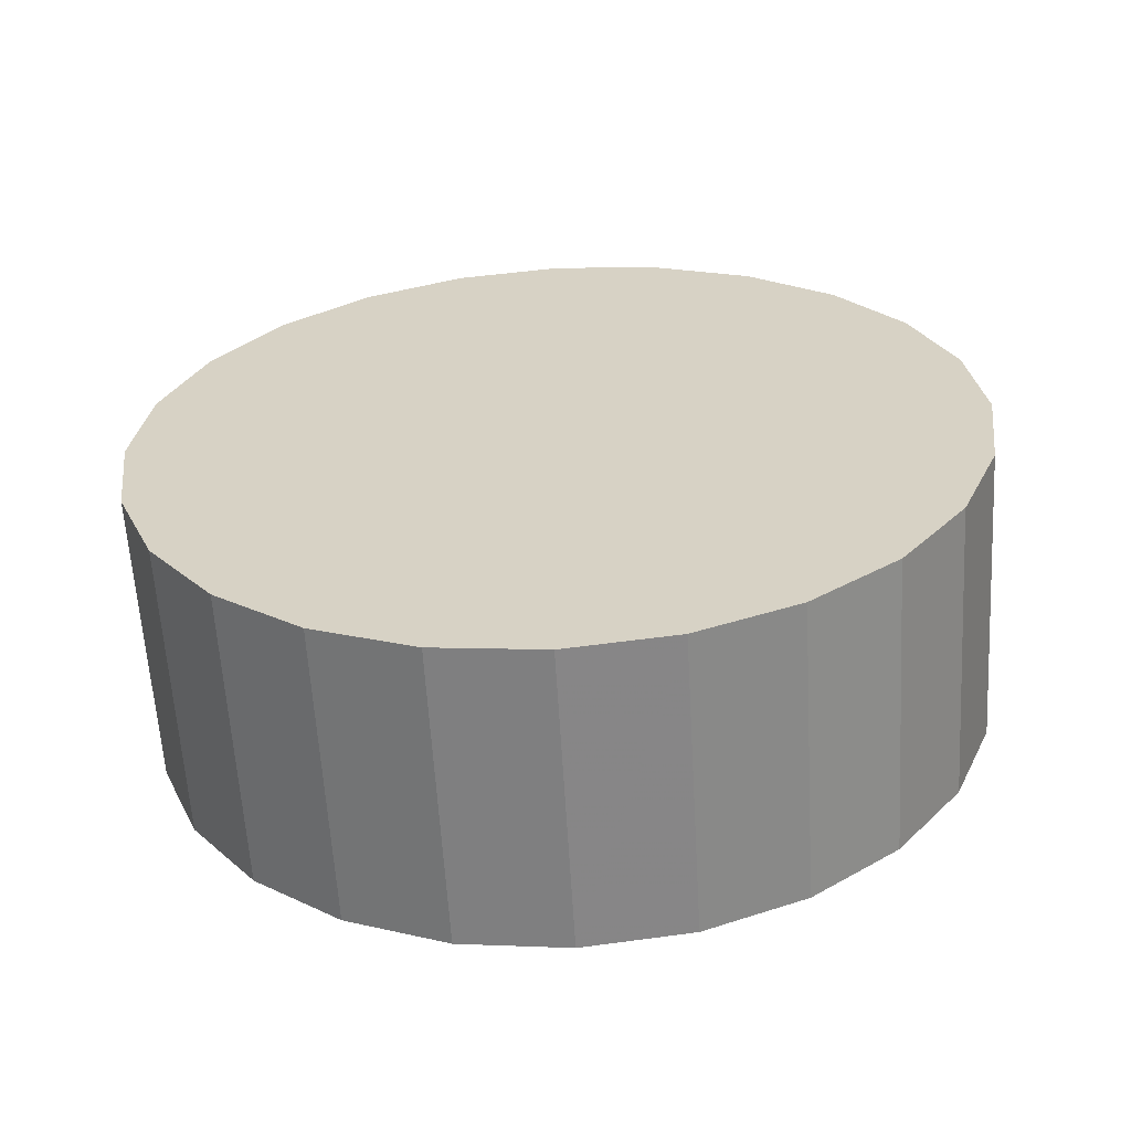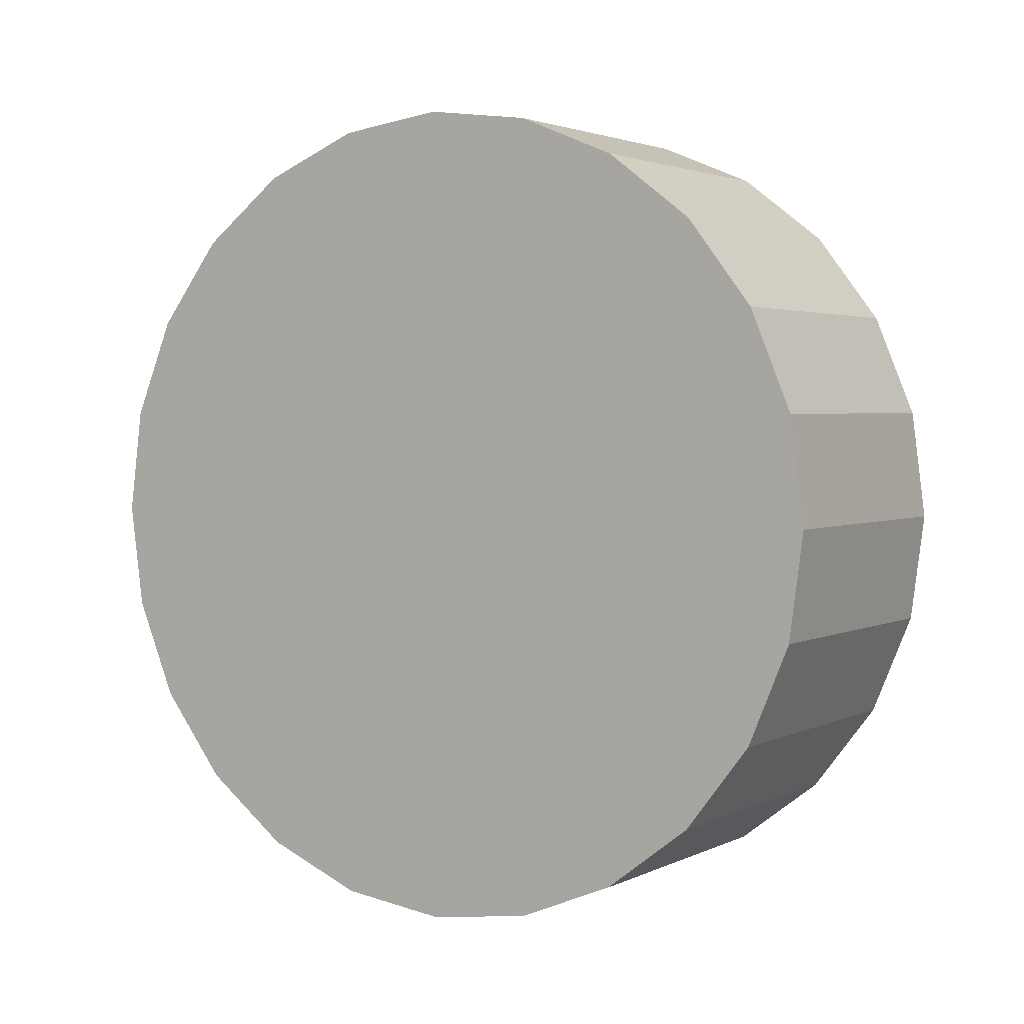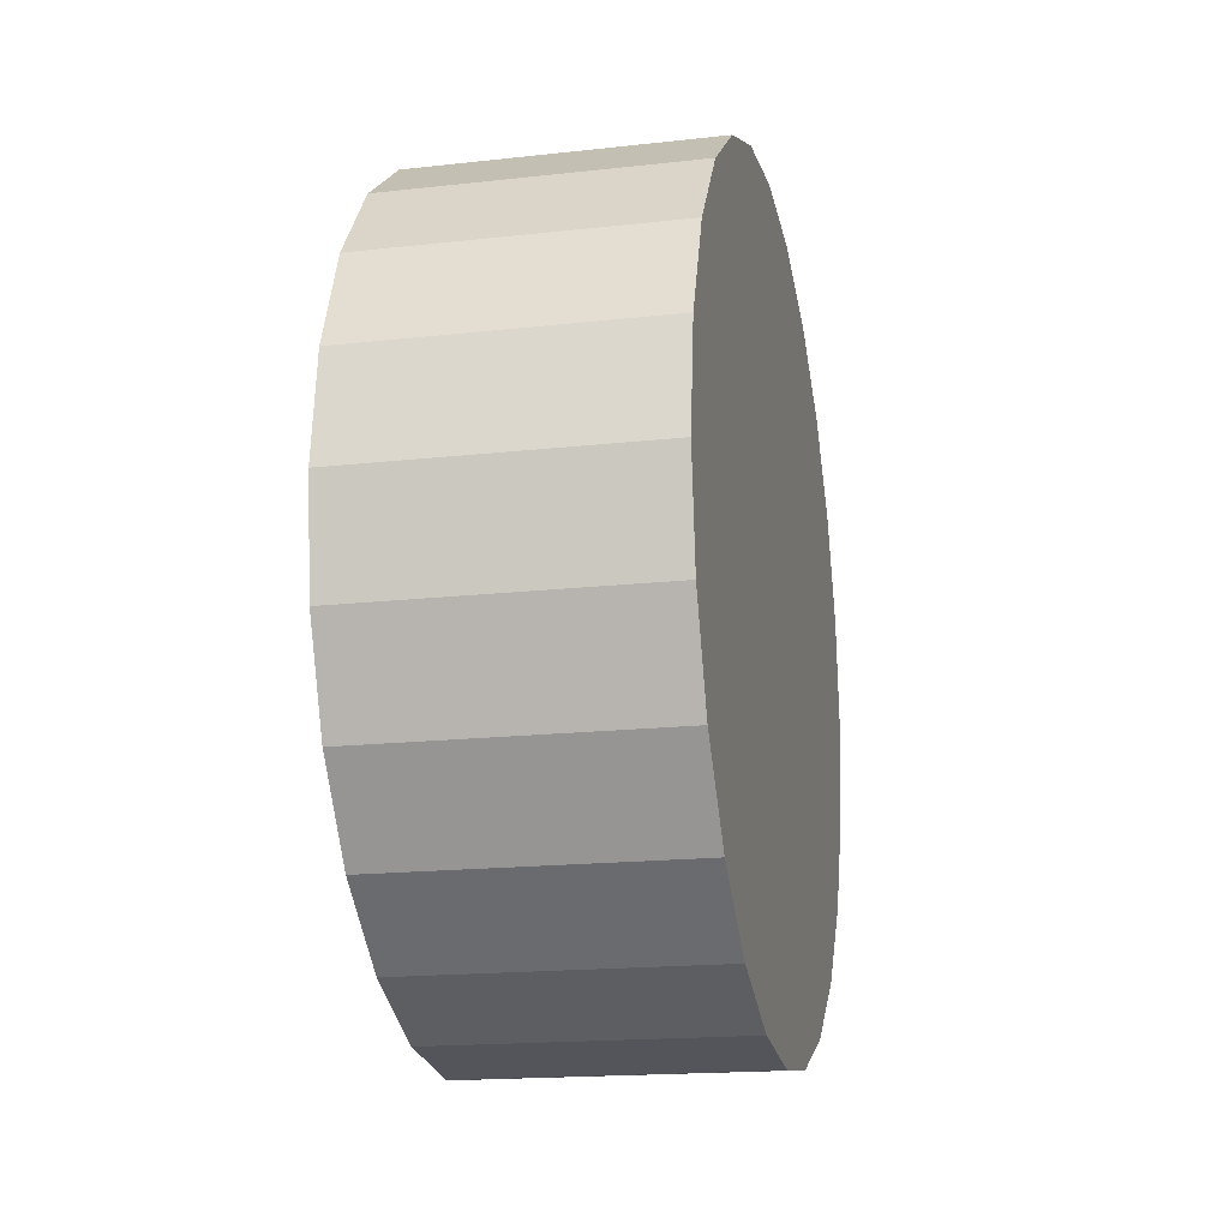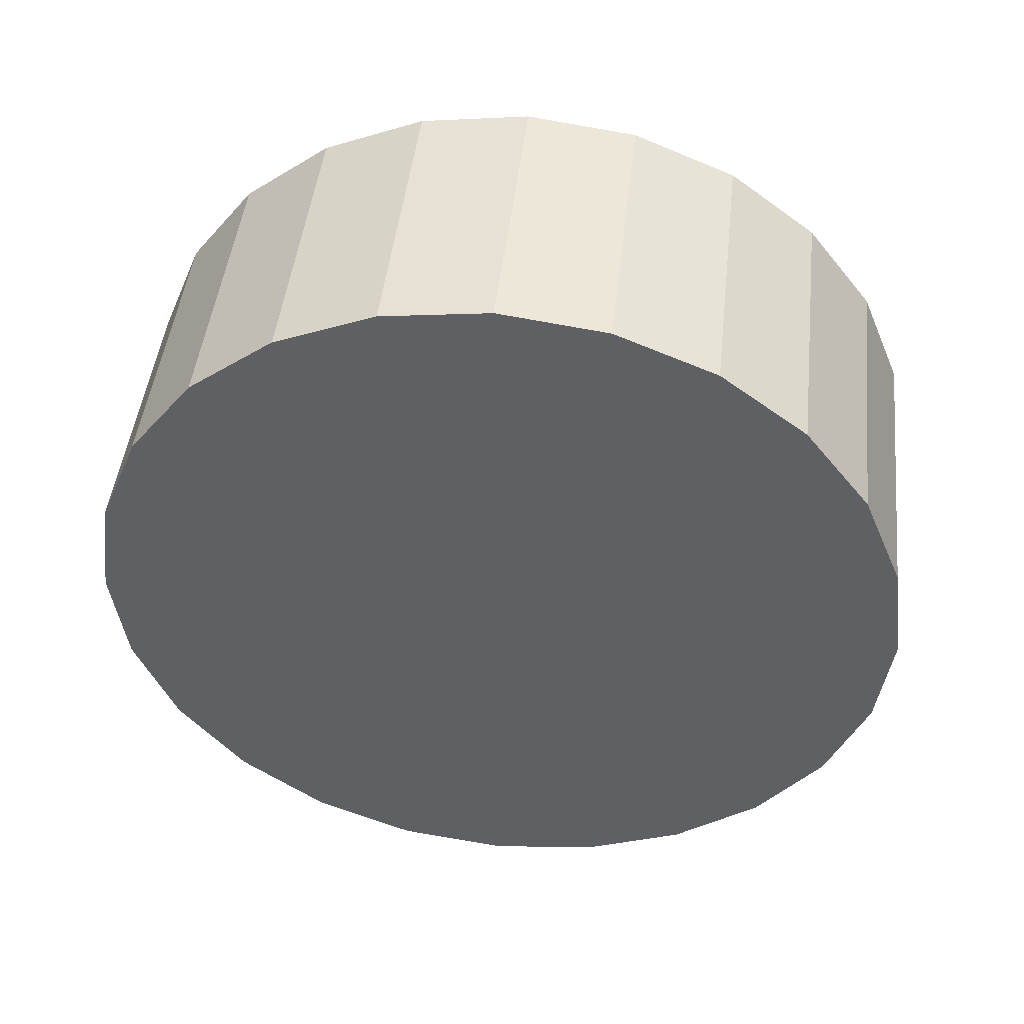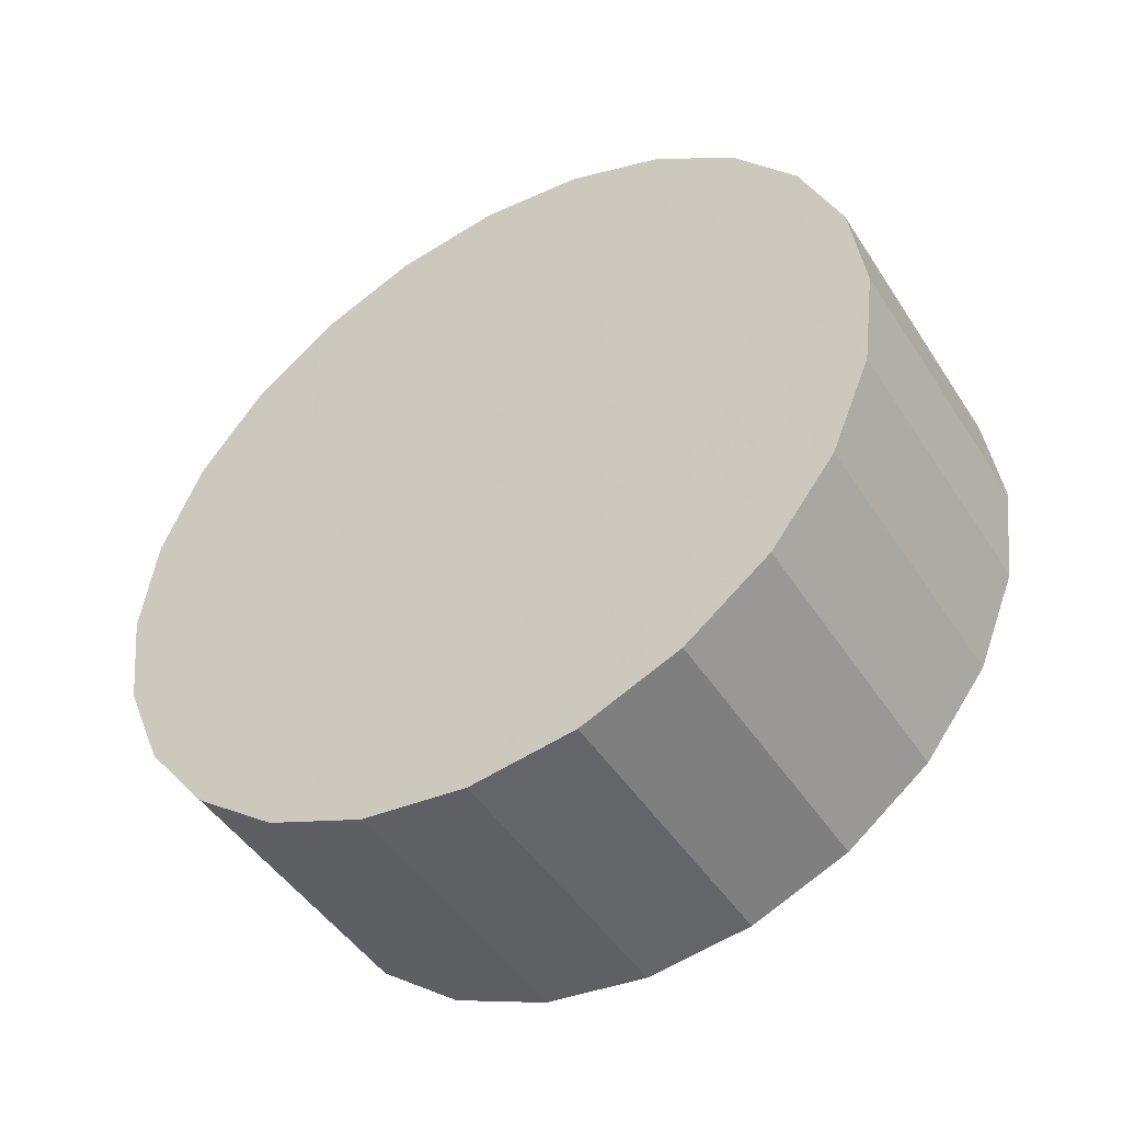
<metadata>
{"format":"obj","ext":"obj","renderer":"f3d","projection":"perspective","resolution":1024,"background":"white","views":[{"elev":-61.4,"azim":93.4,"up":"+Z"},{"elev":2.7,"azim":122.4,"up":"+Y"},{"elev":-17.6,"azim":12.4,"up":"+Y"},{"elev":46.3,"azim":96.3,"up":"+Z"},{"elev":-47.3,"azim":121.4,"up":"+Z"}]}
</metadata>
<code>
v -0.1963 -0.4522 -0.1744
v -0.2487 -0.4407 -0.1593
v -0.1963 -0.4407 -0.1593
v -0.2487 -0.4522 -0.1744
v -0.2487 -0.5224 -0.05279
v -0.2487 -0.5169 -0.118
v -0.2487 -0.5175 -0.1224
v -0.2487 -0.5036 -0.05031
v -0.2487 -0.5152 -0.114
v -0.2487 -0.5126 -0.1106
v -0.2487 -0.5091 -0.1079
v -0.2487 -0.5051 -0.1062
v -0.2487 -0.5008 -0.1057
v -0.2487 -0.4848 -0.05279
v -0.2487 -0.4965 -0.1062
v -0.2487 -0.4925 -0.1079
v -0.2487 -0.489 -0.1106
v -0.2487 -0.4863 -0.114
v -0.2487 -0.4847 -0.118
v -0.2487 -0.4673 -0.06005
v -0.2487 -0.4841 -0.1224
v -0.2487 -0.4673 -0.1859
v -0.2487 -0.4522 -0.1744
v -0.2487 -0.4522 -0.0716
v -0.2487 -0.4407 -0.08665
v -0.2487 -0.4407 -0.1593
v -0.2487 -0.4334 -0.1042
v -0.2487 -0.4334 -0.1418
v -0.2487 -0.431 -0.123
v -0.2487 -0.5738 -0.1042
v -0.2487 -0.5738 -0.1418
v -0.2487 -0.5763 -0.123
v -0.2487 -0.5666 -0.08665
v -0.2487 -0.5666 -0.1593
v -0.2487 -0.555 -0.1744
v -0.2487 -0.555 -0.0716
v -0.2487 -0.54 -0.1859
v -0.2487 -0.54 -0.06005
v -0.2487 -0.5224 -0.1932
v -0.2487 -0.5169 -0.1267
v -0.2487 -0.5036 -0.1956
v -0.2487 -0.5152 -0.1307
v -0.2487 -0.5126 -0.1342
v -0.2487 -0.5091 -0.1368
v -0.2487 -0.5051 -0.1385
v -0.2487 -0.5008 -0.139
v -0.2487 -0.4848 -0.1932
v -0.2487 -0.4965 -0.1385
v -0.2487 -0.4925 -0.1368
v -0.2487 -0.489 -0.1342
v -0.2487 -0.4863 -0.1307
v -0.2487 -0.4847 -0.1267
v -0.2487 -0.4334 -0.1418
v -0.1963 -0.4334 -0.1418
v -0.1963 -0.5738 -0.1418
v -0.1963 -0.5738 -0.1042
v -0.1963 -0.5763 -0.123
v -0.1963 -0.5666 -0.1593
v -0.1963 -0.5666 -0.08665
v -0.1963 -0.555 -0.1744
v -0.1963 -0.555 -0.0716
v -0.1963 -0.54 -0.1859
v -0.1963 -0.54 -0.06005
v -0.1963 -0.5224 -0.1932
v -0.1963 -0.5224 -0.05279
v -0.1963 -0.5036 -0.1956
v -0.1963 -0.5036 -0.05031
v -0.1963 -0.4848 -0.1932
v -0.1963 -0.4848 -0.05279
v -0.1963 -0.4673 -0.1859
v -0.1963 -0.4673 -0.06005
v -0.1963 -0.4522 -0.1744
v -0.1963 -0.4522 -0.0716
v -0.1963 -0.4407 -0.1593
v -0.1963 -0.4407 -0.08665
v -0.1963 -0.4334 -0.1418
v -0.1963 -0.4334 -0.1042
v -0.1963 -0.431 -0.123
v -0.2487 -0.4673 -0.1859
v -0.1963 -0.4673 -0.1859
v -0.2487 -0.5036 -0.1956
v -0.1963 -0.4848 -0.1932
v -0.1963 -0.5036 -0.1956
v -0.2487 -0.4848 -0.1932
v -0.2487 -0.5224 -0.1932
v -0.1963 -0.5224 -0.1932
v -0.2487 -0.54 -0.1859
v -0.1963 -0.54 -0.1859
v -0.2487 -0.555 -0.1744
v -0.1963 -0.555 -0.1744
v -0.1963 -0.5666 -0.1593
v -0.2487 -0.5666 -0.1593
v -0.1963 -0.5738 -0.1418
v -0.2487 -0.5738 -0.1418
v -0.1963 -0.5763 -0.123
v -0.2487 -0.5763 -0.123
v -0.1963 -0.5738 -0.1042
v -0.2487 -0.5738 -0.1042
v -0.1963 -0.5666 -0.08665
v -0.2487 -0.5666 -0.08665
v -0.1963 -0.555 -0.0716
v -0.2487 -0.555 -0.0716
v -0.2487 -0.54 -0.06005
v -0.1963 -0.54 -0.06005
v -0.2487 -0.5224 -0.05279
v -0.1963 -0.5224 -0.05279
v -0.2487 -0.5036 -0.05031
v -0.1963 -0.5036 -0.05031
v -0.2487 -0.4848 -0.05279
v -0.1963 -0.4848 -0.05279
v -0.2487 -0.4673 -0.06005
v -0.1963 -0.4673 -0.06005
v -0.2487 -0.4522 -0.0716
v -0.1963 -0.4522 -0.0716
v -0.1963 -0.4407 -0.08665
v -0.2487 -0.4407 -0.08665
v -0.1963 -0.4334 -0.1042
v -0.2487 -0.4334 -0.1042
v -0.1963 -0.431 -0.123
v -0.2487 -0.431 -0.123
v -0.2487 -0.4522 -0.1744
v -0.2487 -0.4522 -0.1744
v -0.1963 -0.4522 -0.1744
v -0.1963 -0.4522 -0.1744
v -0.2487 -0.4407 -0.1593
v -0.2487 -0.4407 -0.1593
v -0.1963 -0.4407 -0.1593
v -0.1963 -0.4407 -0.1593
v -0.2487 -0.4841 -0.1224
v -0.2487 -0.4847 -0.1267
v -0.2487 -0.4673 -0.1859
v -0.2487 -0.4848 -0.1932
v -0.2487 -0.4863 -0.1307
v -0.2487 -0.489 -0.1342
v -0.2487 -0.4925 -0.1368
v -0.2487 -0.4965 -0.1385
v -0.2487 -0.5008 -0.139
v -0.2487 -0.5036 -0.1956
v -0.2487 -0.5051 -0.1385
v -0.2487 -0.5091 -0.1368
v -0.2487 -0.5126 -0.1342
v -0.2487 -0.5152 -0.1307
v -0.2487 -0.5169 -0.1267
v -0.2487 -0.5224 -0.1932
v -0.2487 -0.5175 -0.1224
v -0.2487 -0.5224 -0.05279
v -0.2487 -0.54 -0.06005
v -0.2487 -0.54 -0.1859
v -0.2487 -0.555 -0.0716
v -0.2487 -0.555 -0.1744
v -0.2487 -0.5666 -0.08665
v -0.2487 -0.5666 -0.1593
v -0.2487 -0.5738 -0.1418
v -0.2487 -0.5738 -0.1042
v -0.2487 -0.5763 -0.123
v -0.2487 -0.431 -0.123
v -0.2487 -0.4334 -0.1042
v -0.2487 -0.4334 -0.1418
v -0.2487 -0.4407 -0.1593
v -0.2487 -0.4407 -0.08665
v -0.2487 -0.4522 -0.1744
v -0.2487 -0.4522 -0.0716
v -0.2487 -0.4673 -0.06005
v -0.2487 -0.4847 -0.118
v -0.2487 -0.4848 -0.05279
v -0.2487 -0.4863 -0.114
v -0.2487 -0.489 -0.1106
v -0.2487 -0.4925 -0.1079
v -0.2487 -0.4965 -0.1062
v -0.2487 -0.5008 -0.1057
v -0.2487 -0.5036 -0.05031
v -0.2487 -0.5051 -0.1062
v -0.2487 -0.5091 -0.1079
v -0.2487 -0.5126 -0.1106
v -0.2487 -0.5152 -0.114
v -0.2487 -0.5169 -0.118
v -0.2487 -0.4334 -0.1418
v -0.2487 -0.4334 -0.1418
v -0.1963 -0.4334 -0.1418
v -0.1963 -0.4334 -0.1418
v -0.1963 -0.431 -0.123
v -0.1963 -0.4334 -0.1418
v -0.1963 -0.4334 -0.1042
v -0.1963 -0.4407 -0.08665
v -0.1963 -0.4407 -0.1593
v -0.1963 -0.4522 -0.0716
v -0.1963 -0.4522 -0.1744
v -0.1963 -0.4673 -0.06005
v -0.1963 -0.4673 -0.1859
v -0.1963 -0.4848 -0.05279
v -0.1963 -0.4848 -0.1932
v -0.1963 -0.5036 -0.05031
v -0.1963 -0.5036 -0.1956
v -0.1963 -0.5224 -0.05279
v -0.1963 -0.5224 -0.1932
v -0.1963 -0.54 -0.06005
v -0.1963 -0.54 -0.1859
v -0.1963 -0.555 -0.0716
v -0.1963 -0.555 -0.1744
v -0.1963 -0.5666 -0.08665
v -0.1963 -0.5666 -0.1593
v -0.1963 -0.5738 -0.1042
v -0.1963 -0.5738 -0.1418
v -0.1963 -0.5763 -0.123
v -0.2487 -0.4673 -0.1859
v -0.2487 -0.4673 -0.1859
v -0.1963 -0.4673 -0.1859
v -0.1963 -0.4673 -0.1859
v -0.2487 -0.4848 -0.1932
v -0.2487 -0.4848 -0.1932
v -0.2487 -0.5036 -0.1956
v -0.2487 -0.5036 -0.1956
v -0.1963 -0.4848 -0.1932
v -0.1963 -0.4848 -0.1932
v -0.1963 -0.5036 -0.1956
v -0.1963 -0.5036 -0.1956
v -0.2487 -0.5224 -0.1932
v -0.2487 -0.5224 -0.1932
v -0.1963 -0.5224 -0.1932
v -0.1963 -0.5224 -0.1932
v -0.2487 -0.54 -0.1859
v -0.2487 -0.54 -0.1859
v -0.1963 -0.54 -0.1859
v -0.1963 -0.54 -0.1859
v -0.2487 -0.555 -0.1744
v -0.2487 -0.555 -0.1744
v -0.1963 -0.555 -0.1744
v -0.1963 -0.555 -0.1744
v -0.1963 -0.5666 -0.1593
v -0.1963 -0.5666 -0.1593
v -0.2487 -0.5666 -0.1593
v -0.2487 -0.5666 -0.1593
v -0.1963 -0.5738 -0.1418
v -0.1963 -0.5738 -0.1418
v -0.2487 -0.5738 -0.1418
v -0.2487 -0.5738 -0.1418
v -0.1963 -0.5763 -0.123
v -0.1963 -0.5763 -0.123
v -0.2487 -0.5763 -0.123
v -0.2487 -0.5763 -0.123
v -0.1963 -0.5738 -0.1042
v -0.1963 -0.5738 -0.1042
v -0.2487 -0.5738 -0.1042
v -0.2487 -0.5738 -0.1042
v -0.1963 -0.5666 -0.08665
v -0.1963 -0.5666 -0.08665
v -0.2487 -0.5666 -0.08665
v -0.2487 -0.5666 -0.08665
v -0.1963 -0.555 -0.0716
v -0.1963 -0.555 -0.0716
v -0.2487 -0.555 -0.0716
v -0.2487 -0.555 -0.0716
v -0.2487 -0.54 -0.06005
v -0.2487 -0.54 -0.06005
v -0.1963 -0.54 -0.06005
v -0.1963 -0.54 -0.06005
v -0.2487 -0.5224 -0.05279
v -0.2487 -0.5224 -0.05279
v -0.1963 -0.5224 -0.05279
v -0.1963 -0.5224 -0.05279
v -0.2487 -0.5036 -0.05031
v -0.2487 -0.5036 -0.05031
v -0.1963 -0.5036 -0.05031
v -0.1963 -0.5036 -0.05031
v -0.2487 -0.4848 -0.05279
v -0.2487 -0.4848 -0.05279
v -0.1963 -0.4848 -0.05279
v -0.1963 -0.4848 -0.05279
v -0.2487 -0.4673 -0.06005
v -0.2487 -0.4673 -0.06005
v -0.1963 -0.4673 -0.06005
v -0.1963 -0.4673 -0.06005
v -0.2487 -0.4522 -0.0716
v -0.2487 -0.4522 -0.0716
v -0.1963 -0.4522 -0.0716
v -0.1963 -0.4522 -0.0716
v -0.2487 -0.4407 -0.08665
v -0.2487 -0.4407 -0.08665
v -0.1963 -0.4407 -0.08665
v -0.1963 -0.4407 -0.08665
v -0.2487 -0.4334 -0.1042
v -0.2487 -0.4334 -0.1042
v -0.1963 -0.4334 -0.1042
v -0.1963 -0.4334 -0.1042
v -0.2487 -0.431 -0.123
v -0.2487 -0.431 -0.123
v -0.1963 -0.431 -0.123
v -0.1963 -0.431 -0.123
f 1 2 3
f 2 1 4
f 5 6 7
f 6 5 8
f 6 8 9
f 9 8 10
f 10 8 11
f 11 8 12
f 12 8 13
f 13 8 14
f 13 14 15
f 15 14 16
f 16 14 17
f 17 14 18
f 18 14 19
f 19 14 20
f 19 20 21
f 21 20 22
f 22 20 23
f 23 20 24
f 23 24 25
f 23 25 26
f 26 25 27
f 26 27 28
f 28 27 29
f 30 31 32
f 31 30 33
f 31 33 34
f 34 33 35
f 35 33 36
f 35 36 37
f 37 36 38
f 37 38 39
f 39 38 5
f 39 5 7
f 39 7 40
f 39 40 41
f 41 40 42
f 41 42 43
f 41 43 44
f 41 44 45
f 41 45 46
f 41 46 47
f 47 46 48
f 47 48 49
f 47 49 50
f 47 50 51
f 47 51 52
f 47 52 22
f 22 52 21
f 3 53 54
f 53 3 2
f 55 56 57
f 56 55 58
f 56 58 59
f 59 58 60
f 59 60 61
f 61 60 62
f 61 62 63
f 63 62 64
f 63 64 65
f 65 64 66
f 65 66 67
f 67 66 68
f 67 68 69
f 69 68 70
f 69 70 71
f 71 70 72
f 71 72 73
f 73 72 74
f 73 74 75
f 75 74 76
f 75 76 77
f 77 76 78
f 79 1 80
f 1 79 4
f 81 82 83
f 82 81 84
f 85 83 86
f 83 85 81
f 87 86 88
f 86 87 85
f 89 88 90
f 88 89 87
f 89 91 92
f 91 89 90
f 92 93 94
f 93 92 91
f 94 95 96
f 95 94 93
f 96 97 98
f 97 96 95
f 98 99 100
f 99 98 97
f 100 101 102
f 101 100 99
f 103 101 104
f 101 103 102
f 105 104 106
f 104 105 103
f 107 106 108
f 106 107 105
f 109 108 110
f 108 109 107
f 111 110 112
f 110 111 109
f 113 112 114
f 112 113 111
f 115 113 114
f 113 115 116
f 117 116 115
f 116 117 118
f 119 118 117
f 118 119 120
f 54 120 119
f 120 54 53
f 84 80 82
f 80 84 79
f 121 124 125
f 127 125 124
f 129 130 131
f 131 130 132
f 130 133 132
f 133 134 132
f 134 135 132
f 135 136 132
f 136 137 132
f 132 137 138
f 137 139 138
f 139 140 138
f 140 141 138
f 141 142 138
f 142 143 138
f 138 143 144
f 143 145 144
f 145 146 144
f 146 147 144
f 144 147 148
f 147 149 148
f 148 149 150
f 149 151 150
f 150 151 152
f 152 151 153
f 151 154 153
f 155 153 154
f 156 157 158
f 158 157 159
f 157 160 159
f 159 160 161
f 160 162 161
f 162 163 161
f 161 163 131
f 131 163 129
f 129 163 164
f 163 165 164
f 164 165 166
f 166 165 167
f 167 165 168
f 168 165 169
f 169 165 170
f 165 171 170
f 170 171 172
f 172 171 173
f 173 171 174
f 174 171 175
f 175 171 176
f 171 146 176
f 145 176 146
f 126 128 177
f 180 177 128
f 181 182 183
f 183 182 184
f 182 185 184
f 184 185 186
f 185 187 186
f 186 187 188
f 187 189 188
f 188 189 190
f 189 191 190
f 190 191 192
f 191 193 192
f 192 193 194
f 193 195 194
f 194 195 196
f 195 197 196
f 196 197 198
f 197 199 198
f 198 199 200
f 199 201 200
f 200 201 202
f 201 203 202
f 204 202 203
f 122 205 123
f 207 123 205
f 209 211 214
f 216 214 211
f 212 217 215
f 220 215 217
f 218 221 219
f 224 219 221
f 222 226 223
f 227 223 226
f 228 225 230
f 232 230 225
f 229 231 233
f 235 233 231
f 234 236 238
f 239 238 236
f 237 240 242
f 243 242 240
f 241 244 245
f 247 245 244
f 246 248 249
f 252 249 248
f 251 253 250
f 255 250 253
f 254 257 256
f 259 256 257
f 258 262 260
f 264 260 262
f 261 266 263
f 267 263 266
f 265 269 268
f 271 268 269
f 270 273 272
f 276 272 273
f 277 279 274
f 275 274 279
f 281 283 278
f 280 278 283
f 285 287 282
f 284 282 287
f 178 179 286
f 288 286 179
f 206 210 208
f 213 208 210

</code>
